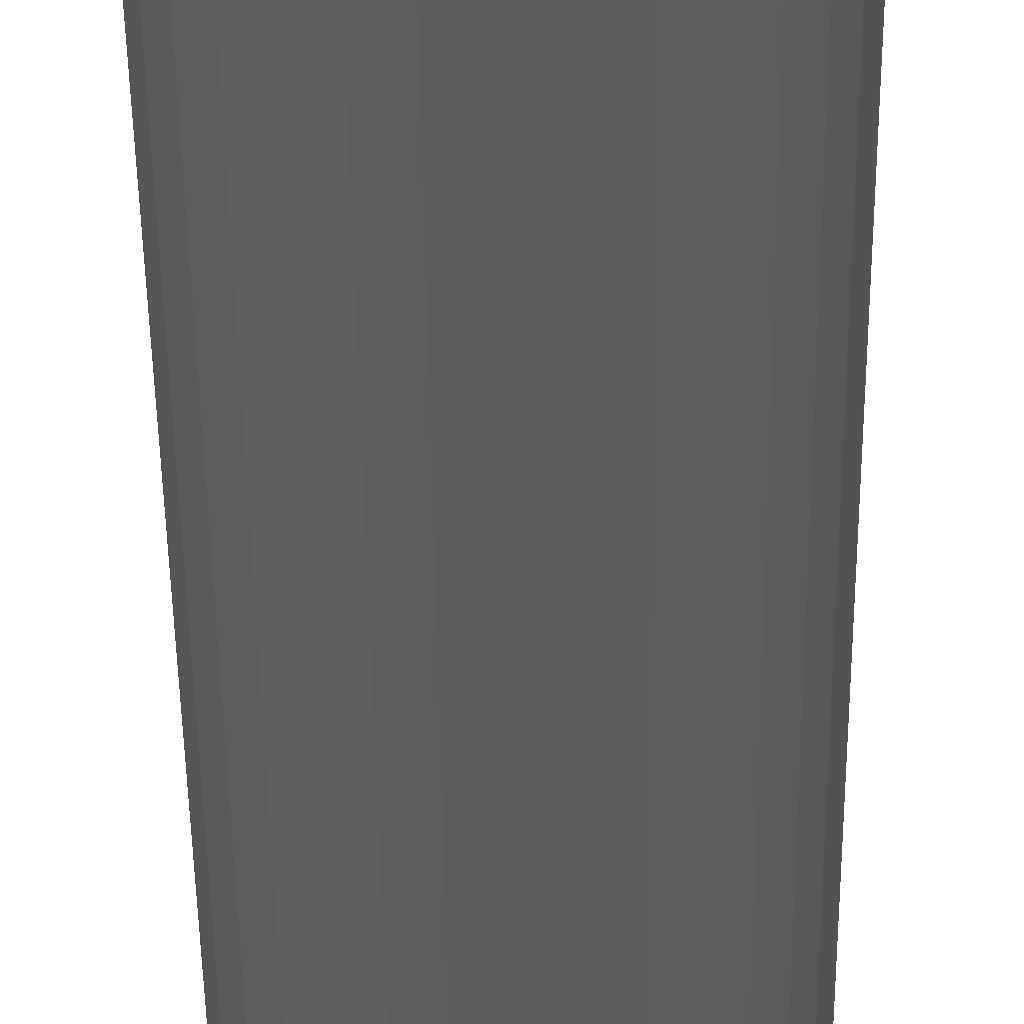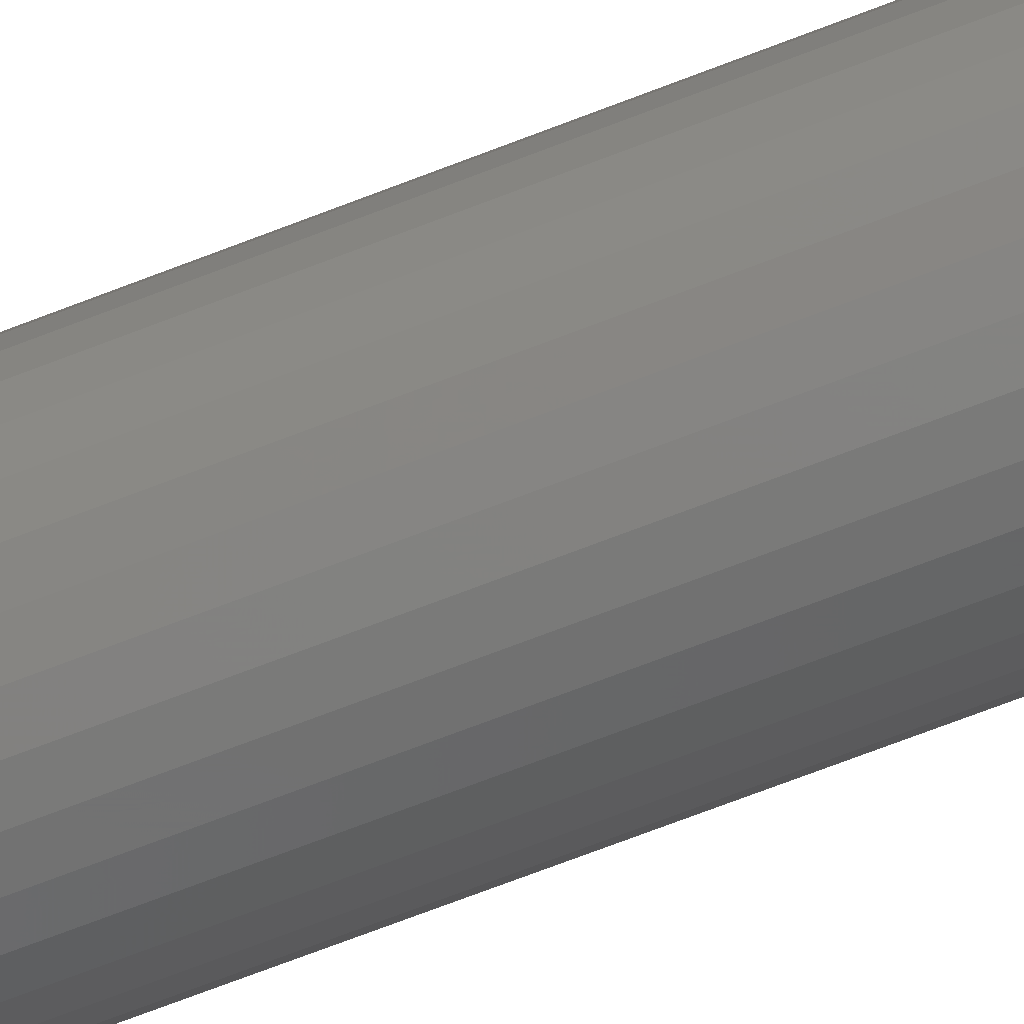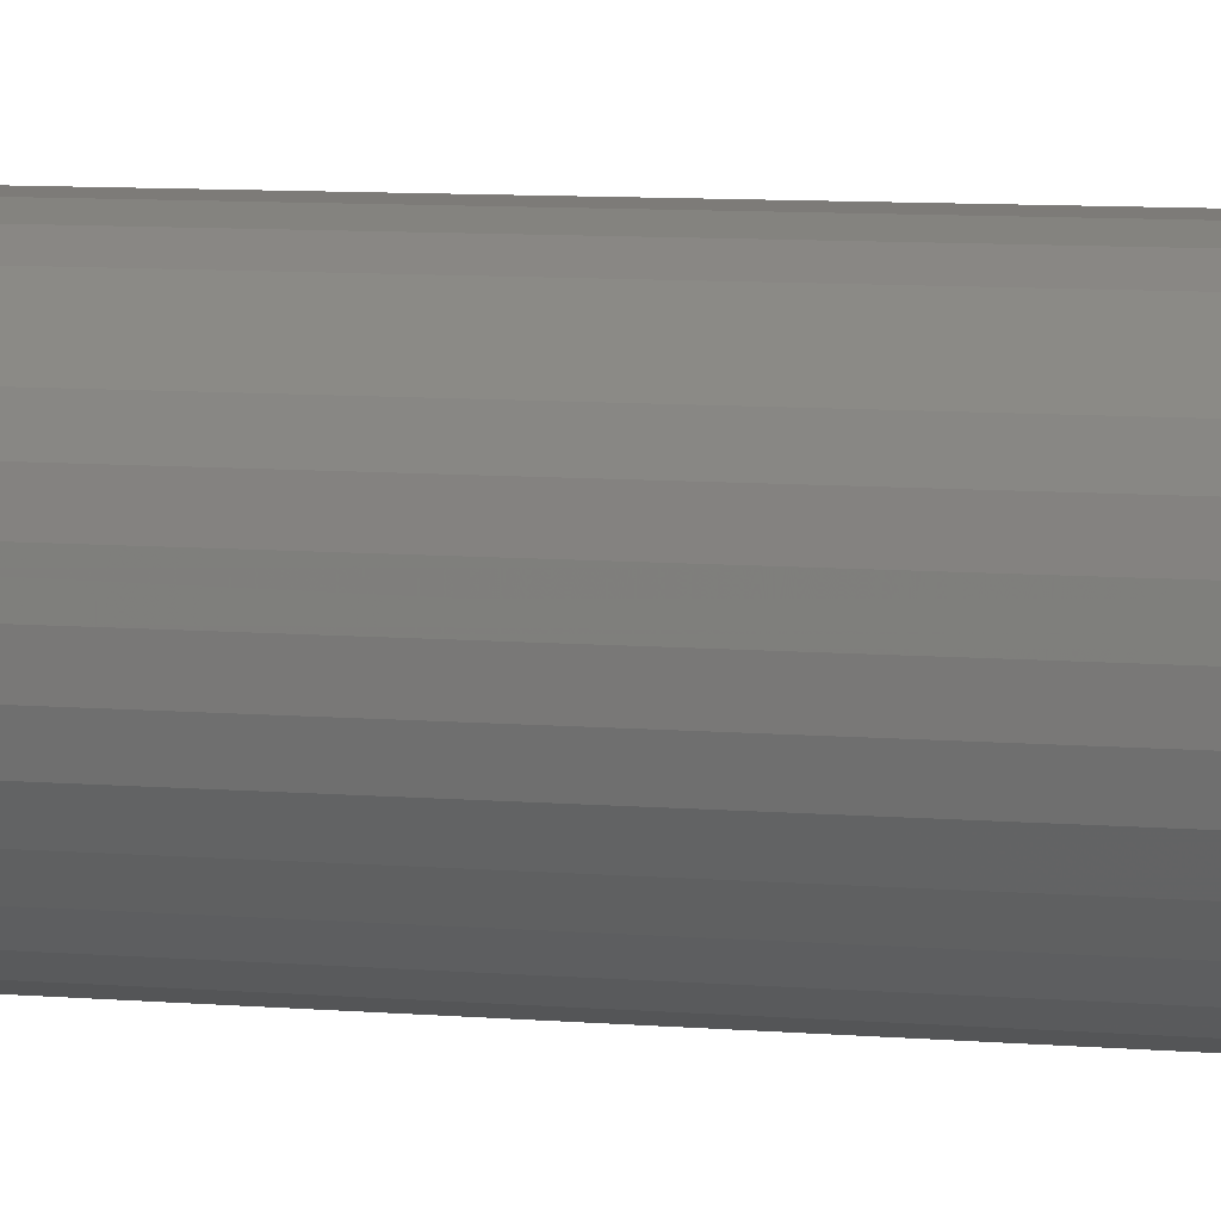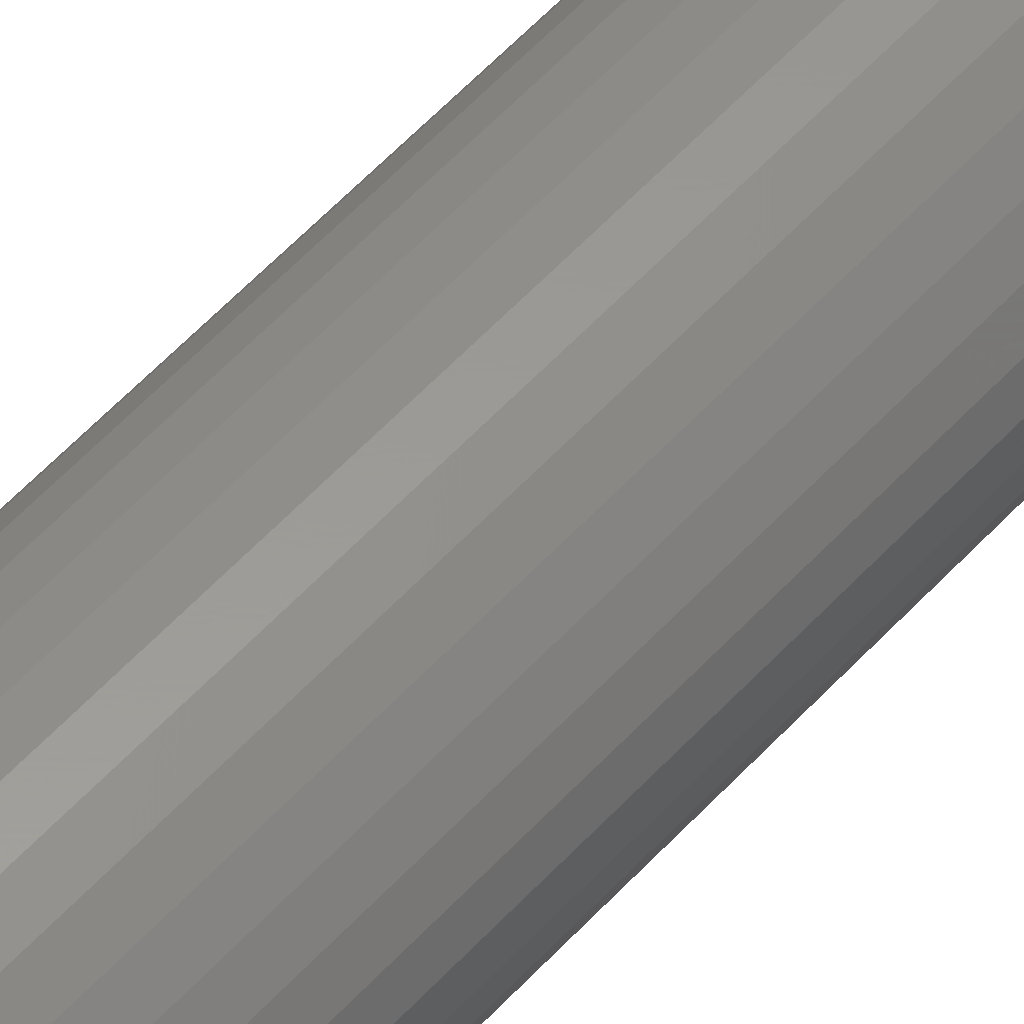
<metadata>
{"format":"stl","ext":"stl","renderer":"f3d","projection":"perspective","resolution":1024,"background":"white","views":[{"elev":-25.9,"azim":-179.6,"up":"+Y"},{"elev":-68.0,"azim":-68.5,"up":"+Y"},{"elev":4.2,"azim":-65.3,"up":"+Y"},{"elev":55.1,"azim":-138.8,"up":"+Y"}]}
</metadata>
<code>
# stl→obj: 257 verts, 510 faces
v 0.3945 0.1574 0.4988
v 0.397 0.1123 0.4984
v 0.397 0.1562 0.4984
v 0.3995 0.1139 0.4981
v 0.3995 0.1545 0.4981
v 0.403 0.1171 0.4975
v 0.403 0.1513 0.4975
v 0.4052 0.1199 0.497
v 0.4052 0.1486 0.497
v 0.4072 0.1235 0.4966
v 0.4072 0.1449 0.4966
v 0.4088 0.1282 0.4963
v 0.4094 0.1324 0.4961
v 0.4095 0.1342 0.4961
v 0.4094 0.136 0.4961
v 0.4088 0.1402 0.4963
v 0.375 0.1576 0.5
v 0.375 0.1108 0.5
v 0.3782 0.1586 0.5
v 0.3782 0.1098 0.5
v 0.3811 0.1592 0.4999
v 0.3811 0.1093 0.4999
v 0.3838 0.1594 0.4998
v 0.3838 0.109 0.4998
v 0.3866 0.1593 0.4996
v 0.3866 0.1091 0.4996
v 0.3893 0.159 0.4994
v 0.3893 0.1094 0.4994
v 0.3919 0.1584 0.4991
v 0.3919 0.1101 0.4991
v 0.3945 0.111 0.4988
v 0.3555 0.1301 0.5
v 0.371 0.1118 0.5
v 0.3608 0.1496 0.5
v 0.371 0.1566 0.5
v 0.3672 0.1549 0.5
v 0.3638 0.1525 0.5
v 0.3584 0.1462 0.5
v 0.3566 0.1424 0.5
v 0.3555 0.1384 0.5
v 0.3552 0.1342 0.5
v 0.3672 0.1136 0.5
v 0.3566 0.126 0.5
v 0.3584 0.1223 0.5
v 0.3608 0.1189 0.5
v 0.3638 0.1159 0.5
v 0.4093 0.1282 0.4952
v 0.4041 0.1174 0.4965
v 0.3789 0.1089 0.4998
v 0.3556 0.1245 0.4998
v 0.3519 0.123 0.4977
v 0.353 0.1235 0.4987
v 0.3542 0.124 0.4994
v 0.3566 0.1119 0.4922
v 0.3614 0.108 0.4922
v 0.3541 0.1293 0.4998
v 0.3732 0.1055 0.4977
v 0.3735 0.1066 0.4987
v 0.3737 0.108 0.4994
v 0.374 0.1094 0.4998
v 0.3952 0.1099 0.4977
v 0.3527 0.1167 0.4922
v 0.351 0.1226 0.4965
v 0.3503 0.1224 0.4952
v 0.3499 0.1222 0.4937
v 0.3498 0.1221 0.4922
v 0.3669 0.105 0.4922
v 0.3728 0.1032 0.4922
v 0.3728 0.1034 0.4937
v 0.3729 0.1038 0.4952
v 0.373 0.1045 0.4965
v 0.3789 0.1075 0.4994
v 0.3842 0.108 0.4994
v 0.3844 0.1066 0.4987
v 0.3897 0.1082 0.4987
v 0.3902 0.1071 0.4977
v 0.4047 0.117 0.4952
v 0.4076 0.1224 0.4952
v 0.4099 0.128 0.4922
v 0.4105 0.1342 0.4922
v 0.4098 0.1281 0.4937
v 0.4104 0.1342 0.4936
v 0.41 0.1342 0.4949
v 0.3537 0.1342 0.4998
v 0.3527 0.129 0.4994
v 0.3522 0.1342 0.4994
v 0.3514 0.1287 0.4987
v 0.3508 0.1342 0.4987
v 0.3502 0.1285 0.4977
v 0.3497 0.1342 0.4977
v 0.3493 0.1283 0.4965
v 0.3487 0.1342 0.4965
v 0.3486 0.1282 0.4952
v 0.348 0.1342 0.4952
v 0.3481 0.1281 0.4937
v 0.3475 0.1342 0.4937
v 0.348 0.128 0.4922
v 0.3474 0.1342 0.4922
v 0.3789 0.1061 0.4987
v 0.3789 0.1049 0.4977
v 0.3789 0.1039 0.4965
v 0.3789 0.1032 0.4952
v 0.3789 0.1028 0.4937
v 0.3789 0.1026 0.4922
v 0.3847 0.1055 0.4977
v 0.3849 0.1045 0.4965
v 0.385 0.1038 0.4952
v 0.3851 0.1034 0.4937
v 0.3851 0.1032 0.4922
v 0.3905 0.1063 0.4965
v 0.3908 0.1056 0.4952
v 0.391 0.1052 0.4937
v 0.391 0.105 0.4922
v 0.3958 0.109 0.4965
v 0.3962 0.1084 0.4952
v 0.3964 0.1081 0.4937
v 0.3965 0.108 0.4922
v 0.4013 0.1119 0.4922
v 0.4012 0.112 0.4937
v 0.4009 0.1123 0.4952
v 0.4003 0.1128 0.4965
v 0.4051 0.1167 0.4937
v 0.4052 0.1167 0.4922
v 0.408 0.1222 0.4937
v 0.4081 0.1221 0.4922
v 0.3732 0.1629 0.4977
v 0.3735 0.1618 0.4987
v 0.3737 0.1605 0.4994
v 0.374 0.159 0.4998
v 0.3614 0.1605 0.4922
v 0.3566 0.1565 0.4922
v 0.3556 0.1439 0.4998
v 0.4041 0.151 0.4965
v 0.4076 0.1461 0.4952
v 0.3952 0.1586 0.4977
v 0.3897 0.1602 0.4987
v 0.3842 0.1605 0.4994
v 0.3789 0.1595 0.4998
v 0.3519 0.1454 0.4977
v 0.353 0.145 0.4987
v 0.3542 0.1444 0.4994
v 0.3669 0.1634 0.4922
v 0.373 0.1639 0.4965
v 0.3729 0.1646 0.4952
v 0.3728 0.165 0.4937
v 0.3728 0.1652 0.4922
v 0.3527 0.1518 0.4922
v 0.3498 0.1463 0.4922
v 0.3499 0.1462 0.4937
v 0.3503 0.1461 0.4952
v 0.351 0.1458 0.4965
v 0.3541 0.1391 0.4998
v 0.3527 0.1394 0.4994
v 0.3514 0.1397 0.4987
v 0.3502 0.1399 0.4977
v 0.3493 0.1401 0.4965
v 0.3486 0.1403 0.4952
v 0.3481 0.1403 0.4937
v 0.348 0.1404 0.4922
v 0.4099 0.1404 0.4922
v 0.4098 0.1403 0.4937
v 0.4093 0.1403 0.4952
v 0.408 0.1462 0.4937
v 0.4081 0.1463 0.4922
v 0.4052 0.1518 0.4922
v 0.4051 0.1517 0.4937
v 0.4047 0.1514 0.4952
v 0.4003 0.1556 0.4965
v 0.4009 0.1561 0.4952
v 0.4012 0.1564 0.4937
v 0.4013 0.1565 0.4922
v 0.3965 0.1605 0.4922
v 0.3964 0.1603 0.4937
v 0.3962 0.16 0.4952
v 0.3958 0.1594 0.4965
v 0.391 0.1634 0.4922
v 0.391 0.1632 0.4937
v 0.3908 0.1628 0.4952
v 0.3905 0.1622 0.4965
v 0.3902 0.1613 0.4977
v 0.3851 0.1652 0.4922
v 0.3851 0.165 0.4937
v 0.385 0.1646 0.4952
v 0.3849 0.1639 0.4965
v 0.3847 0.1629 0.4977
v 0.3844 0.1618 0.4987
v 0.3789 0.1658 0.4922
v 0.3789 0.1656 0.4937
v 0.3789 0.1652 0.4952
v 0.3789 0.1645 0.4965
v 0.3789 0.1635 0.4977
v 0.3789 0.1623 0.4987
v 0.3789 0.161 0.4994
v 0.4105 0.1342 0.007812
v 0.4099 0.128 0.007812
v 0.4081 0.1221 0.007812
v 0.4052 0.1167 0.007812
v 0.4013 0.1119 0.007812
v 0.3965 0.108 0.007812
v 0.391 0.105 0.007812
v 0.3851 0.1032 0.007812
v 0.3789 0.1026 0.007812
v 0.3728 0.1032 0.007812
v 0.3669 0.105 0.007812
v 0.3614 0.108 0.007812
v 0.3566 0.1119 0.007812
v 0.3527 0.1167 0.007812
v 0.3498 0.1221 0.007812
v 0.348 0.128 0.007812
v 0.3474 0.1342 0.007812
v 0.348 0.1404 0.007812
v 0.3498 0.1463 0.007812
v 0.3527 0.1518 0.007812
v 0.3566 0.1565 0.007812
v 0.3614 0.1605 0.007812
v 0.3669 0.1634 0.007812
v 0.3728 0.1652 0.007812
v 0.3789 0.1658 0.007812
v 0.3851 0.1652 0.007812
v 0.391 0.1634 0.007812
v 0.3965 0.1605 0.007812
v 0.4013 0.1565 0.007812
v 0.4052 0.1518 0.007812
v 0.4081 0.1463 0.007812
v 0.4099 0.1404 0.007812
v 0.3699 0.1562 0
v 0.3743 0.1575 0
v 0.3789 0.158 0
v 0.3836 0.1575 0
v 0.388 0.1562 0
v 0.3657 0.154 0
v 0.3922 0.154 0
v 0.3621 0.151 0
v 0.3958 0.151 0
v 0.3592 0.1474 0
v 0.3987 0.1474 0
v 0.357 0.1433 0
v 0.4009 0.1433 0
v 0.3556 0.1388 0
v 0.4023 0.1388 0
v 0.4009 0.1251 0
v 0.357 0.1251 0
v 0.4023 0.1296 0
v 0.3592 0.121 0
v 0.3987 0.121 0
v 0.3621 0.1174 0
v 0.3958 0.1174 0
v 0.3657 0.1144 0
v 0.3922 0.1144 0
v 0.3699 0.1123 0
v 0.388 0.1123 0
v 0.3743 0.1109 0
v 0.3789 0.1104 0
v 0.3836 0.1109 0
v 0.3556 0.1296 0
v 0.3552 0.1342 0
v 0.4027 0.1342 0
f 1 2 3
f 3 2 4
f 3 4 5
f 5 4 6
f 5 6 7
f 7 6 8
f 7 8 9
f 9 8 10
f 11 9 10
f 11 10 12
f 11 12 13
f 11 13 14
f 11 14 15
f 11 15 16
f 17 18 19
f 19 18 20
f 19 20 21
f 21 20 22
f 21 22 23
f 23 22 24
f 23 24 25
f 25 24 26
f 25 26 27
f 27 26 28
f 27 28 29
f 29 28 30
f 29 30 1
f 1 30 31
f 1 31 2
f 18 32 33
f 34 35 36
f 34 36 37
f 17 35 34
f 17 34 38
f 17 38 39
f 17 39 40
f 17 40 41
f 17 41 32
f 17 32 18
f 42 33 32
f 42 32 43
f 42 43 44
f 42 44 45
f 42 45 46
f 14 13 47
f 6 48 8
f 20 49 22
f 50 44 43
f 51 44 52
f 52 44 53
f 53 44 50
f 54 46 45
f 55 42 46
f 55 46 54
f 13 12 47
f 56 43 32
f 57 58 33
f 58 59 33
f 59 60 33
f 18 33 60
f 2 31 61
f 62 54 45
f 62 45 44
f 62 44 51
f 62 51 63
f 62 63 64
f 62 64 65
f 62 65 66
f 67 68 69
f 67 69 70
f 67 70 71
f 67 71 57
f 67 57 33
f 67 33 42
f 67 42 55
f 72 73 24
f 72 24 22
f 72 22 49
f 74 75 28
f 74 28 26
f 74 26 24
f 74 24 73
f 76 61 31
f 76 31 30
f 76 30 28
f 76 28 75
f 77 78 10
f 77 10 8
f 77 8 48
f 79 80 81
f 81 80 82
f 81 82 47
f 47 82 83
f 47 83 14
f 32 41 56
f 56 41 84
f 56 84 85
f 85 84 86
f 85 86 87
f 87 86 88
f 87 88 89
f 89 88 90
f 89 90 91
f 91 90 92
f 91 92 93
f 93 92 94
f 93 94 95
f 95 94 96
f 95 96 97
f 97 96 98
f 97 66 95
f 95 66 65
f 95 65 93
f 93 65 64
f 93 64 91
f 91 64 63
f 91 63 89
f 89 63 51
f 89 51 87
f 87 51 52
f 87 52 85
f 85 52 53
f 85 53 56
f 56 53 50
f 56 50 43
f 20 18 49
f 49 18 60
f 49 60 72
f 72 60 59
f 72 59 99
f 99 59 58
f 99 58 100
f 100 58 57
f 100 57 101
f 101 57 71
f 101 71 102
f 102 71 70
f 102 70 103
f 103 70 69
f 103 69 104
f 104 69 68
f 73 72 74
f 74 72 99
f 74 99 105
f 105 99 100
f 105 100 106
f 106 100 101
f 106 101 107
f 107 101 102
f 107 102 108
f 108 102 103
f 108 103 109
f 109 103 104
f 75 74 76
f 76 74 105
f 76 105 110
f 110 105 106
f 110 106 111
f 111 106 107
f 111 107 112
f 112 107 108
f 112 108 113
f 113 108 109
f 61 76 114
f 114 76 110
f 114 110 115
f 115 110 111
f 115 111 116
f 116 111 112
f 116 112 117
f 117 112 113
f 117 118 116
f 116 118 119
f 116 119 115
f 115 119 120
f 115 120 114
f 114 120 121
f 114 121 61
f 61 121 4
f 61 4 2
f 6 4 48
f 48 4 121
f 48 121 77
f 77 121 120
f 77 120 122
f 122 120 119
f 122 119 123
f 123 119 118
f 78 77 124
f 124 77 122
f 124 122 125
f 125 122 123
f 12 10 47
f 47 10 78
f 47 78 81
f 81 78 124
f 81 124 79
f 79 124 125
f 126 35 127
f 127 35 128
f 128 35 129
f 130 37 36
f 131 34 37
f 131 37 130
f 132 39 38
f 14 83 15
f 16 15 83
f 133 7 9
f 134 133 9
f 134 9 11
f 135 1 3
f 136 27 29
f 135 136 29
f 135 29 1
f 137 23 25
f 136 137 25
f 136 25 27
f 138 19 21
f 137 138 21
f 137 21 23
f 17 129 35
f 139 140 38
f 140 141 38
f 141 132 38
f 40 39 132
f 142 130 36
f 142 36 35
f 142 35 126
f 142 126 143
f 142 143 144
f 142 144 145
f 142 145 146
f 147 148 149
f 147 149 150
f 147 150 151
f 147 151 139
f 147 139 38
f 147 38 34
f 147 34 131
f 41 40 84
f 84 40 152
f 84 152 86
f 86 152 153
f 86 153 88
f 88 153 154
f 88 154 90
f 90 154 155
f 90 155 92
f 92 155 156
f 92 156 94
f 94 156 157
f 94 157 96
f 96 157 158
f 96 158 98
f 98 158 159
f 80 160 82
f 82 160 161
f 82 161 83
f 83 161 162
f 83 162 16
f 11 16 134
f 134 16 162
f 134 162 163
f 163 162 161
f 163 161 164
f 164 161 160
f 164 165 163
f 163 165 166
f 163 166 134
f 134 166 167
f 134 167 133
f 5 7 168
f 168 7 133
f 168 133 169
f 169 133 167
f 169 167 170
f 170 167 166
f 170 166 171
f 171 166 165
f 171 172 170
f 170 172 173
f 170 173 169
f 169 173 174
f 169 174 168
f 168 174 175
f 168 175 5
f 5 175 135
f 5 135 3
f 172 176 173
f 173 176 177
f 173 177 174
f 174 177 178
f 174 178 175
f 175 178 179
f 175 179 135
f 135 179 180
f 135 180 136
f 176 181 177
f 177 181 182
f 177 182 178
f 178 182 183
f 178 183 179
f 179 183 184
f 179 184 180
f 180 184 185
f 180 185 136
f 136 185 186
f 136 186 137
f 181 187 182
f 182 187 188
f 182 188 183
f 183 188 189
f 183 189 184
f 184 189 190
f 184 190 185
f 185 190 191
f 185 191 186
f 186 191 192
f 186 192 137
f 137 192 193
f 137 193 138
f 17 19 129
f 129 19 138
f 129 138 128
f 128 138 193
f 128 193 127
f 127 193 192
f 127 192 126
f 126 192 191
f 126 191 143
f 143 191 190
f 143 190 144
f 144 190 189
f 144 189 145
f 145 189 188
f 145 188 146
f 146 188 187
f 148 159 149
f 149 159 158
f 149 158 150
f 150 158 157
f 150 157 151
f 151 157 156
f 151 156 139
f 139 156 155
f 139 155 140
f 140 155 154
f 140 154 141
f 141 154 153
f 141 153 132
f 132 153 152
f 132 152 40
f 194 80 195
f 195 80 79
f 195 79 196
f 196 79 125
f 196 125 197
f 197 125 123
f 197 123 198
f 198 123 118
f 198 118 199
f 199 118 117
f 199 117 200
f 200 117 113
f 200 113 201
f 201 113 109
f 201 109 202
f 202 109 104
f 202 104 203
f 203 104 68
f 203 68 204
f 204 68 67
f 204 67 205
f 205 67 55
f 205 55 206
f 206 55 54
f 206 54 207
f 207 54 62
f 207 62 208
f 208 62 66
f 208 66 209
f 209 66 97
f 209 97 210
f 210 97 98
f 210 98 211
f 211 98 159
f 211 159 212
f 212 159 148
f 212 148 213
f 213 148 147
f 213 147 214
f 214 147 131
f 214 131 215
f 215 131 130
f 215 130 216
f 216 130 142
f 216 142 217
f 217 142 146
f 217 146 218
f 218 146 187
f 218 187 219
f 219 187 181
f 219 181 220
f 220 181 176
f 220 176 221
f 221 176 172
f 221 172 222
f 222 172 171
f 222 171 223
f 223 171 165
f 223 165 224
f 224 165 164
f 224 164 225
f 225 164 160
f 225 160 194
f 194 160 80
f 226 227 228
f 226 228 229
f 230 226 229
f 231 226 230
f 232 231 230
f 233 231 232
f 234 233 232
f 235 233 234
f 236 235 234
f 237 235 236
f 238 237 236
f 239 237 238
f 240 239 238
f 241 242 243
f 244 242 241
f 245 244 241
f 246 244 245
f 247 246 245
f 248 246 247
f 249 248 247
f 250 248 249
f 251 250 249
f 252 250 251
f 253 252 251
f 254 253 251
f 242 255 243
f 243 255 256
f 243 256 257
f 257 256 239
f 257 239 240
f 257 225 194
f 257 240 225
f 210 239 256
f 210 211 239
f 238 224 225
f 238 225 240
f 236 222 223
f 223 224 236
f 236 224 238
f 230 220 221
f 230 221 232
f 221 234 232
f 229 218 219
f 219 220 229
f 229 220 230
f 226 216 217
f 226 217 227
f 217 228 227
f 231 214 215
f 215 216 231
f 231 216 226
f 237 212 213
f 237 213 235
f 213 233 235
f 211 212 239
f 239 212 237
f 222 236 234
f 234 221 222
f 218 229 228
f 228 217 218
f 214 231 233
f 233 213 214
f 256 209 210
f 256 255 209
f 194 243 257
f 194 195 243
f 242 208 209
f 242 209 255
f 244 206 207
f 207 208 244
f 244 208 242
f 250 204 205
f 250 205 248
f 205 246 248
f 252 202 203
f 203 204 252
f 252 204 250
f 251 200 201
f 251 201 254
f 201 253 254
f 249 198 199
f 199 200 249
f 249 200 251
f 241 196 197
f 241 197 245
f 197 247 245
f 195 196 243
f 243 196 241
f 206 244 246
f 246 205 206
f 202 252 253
f 253 201 202
f 198 249 247
f 247 197 198

</code>
